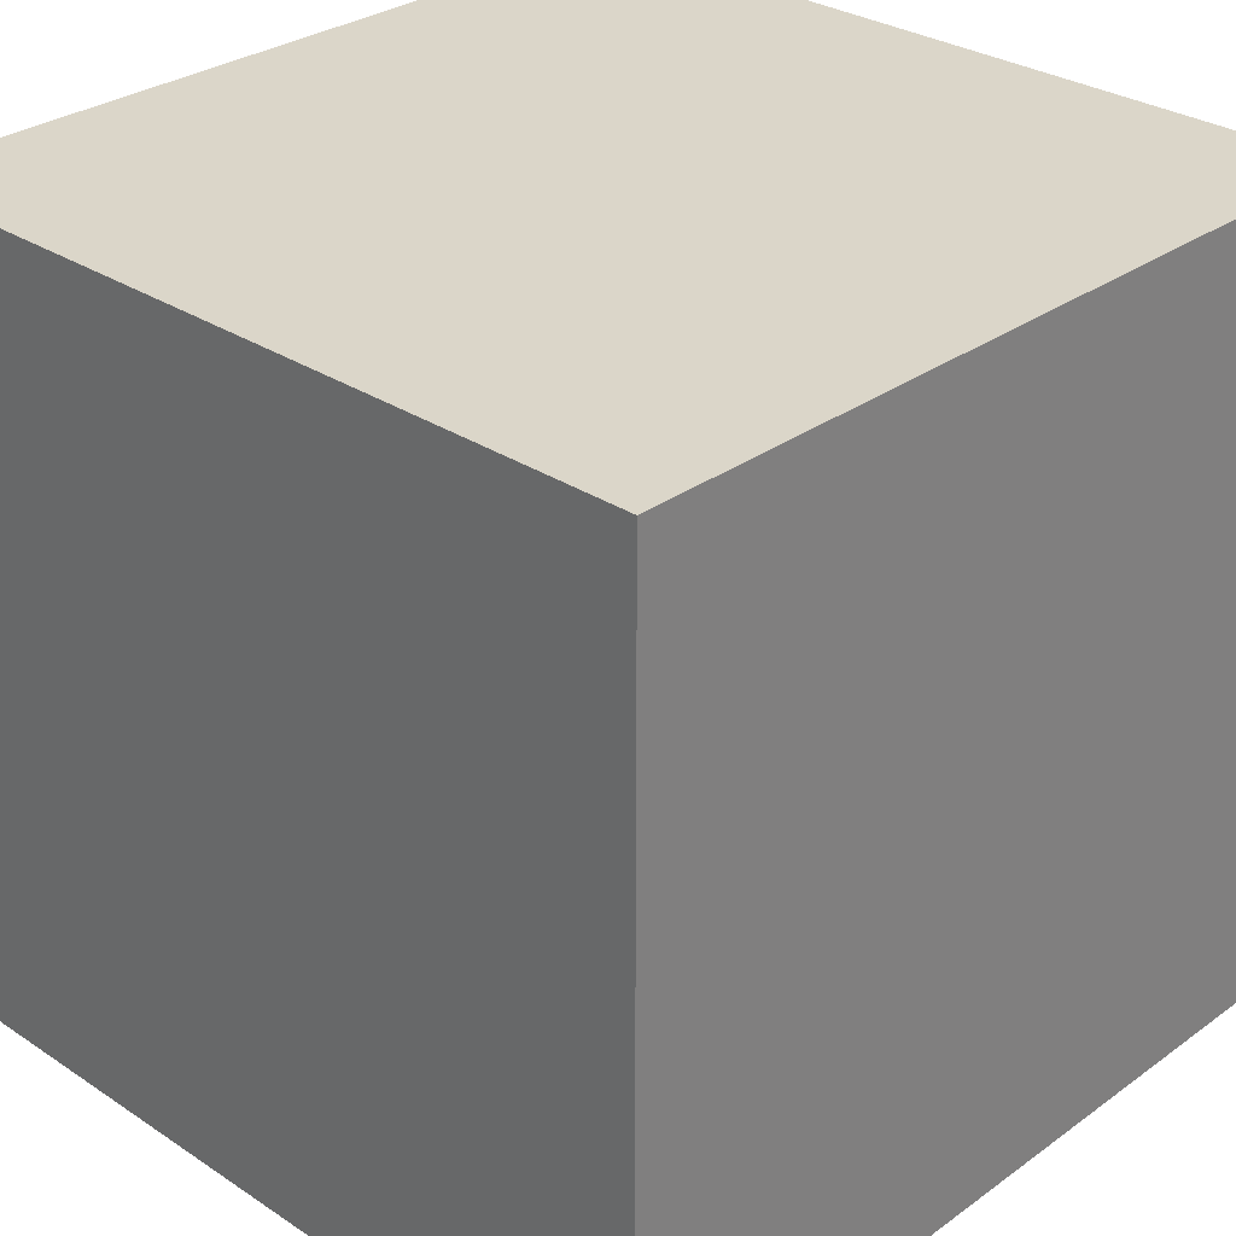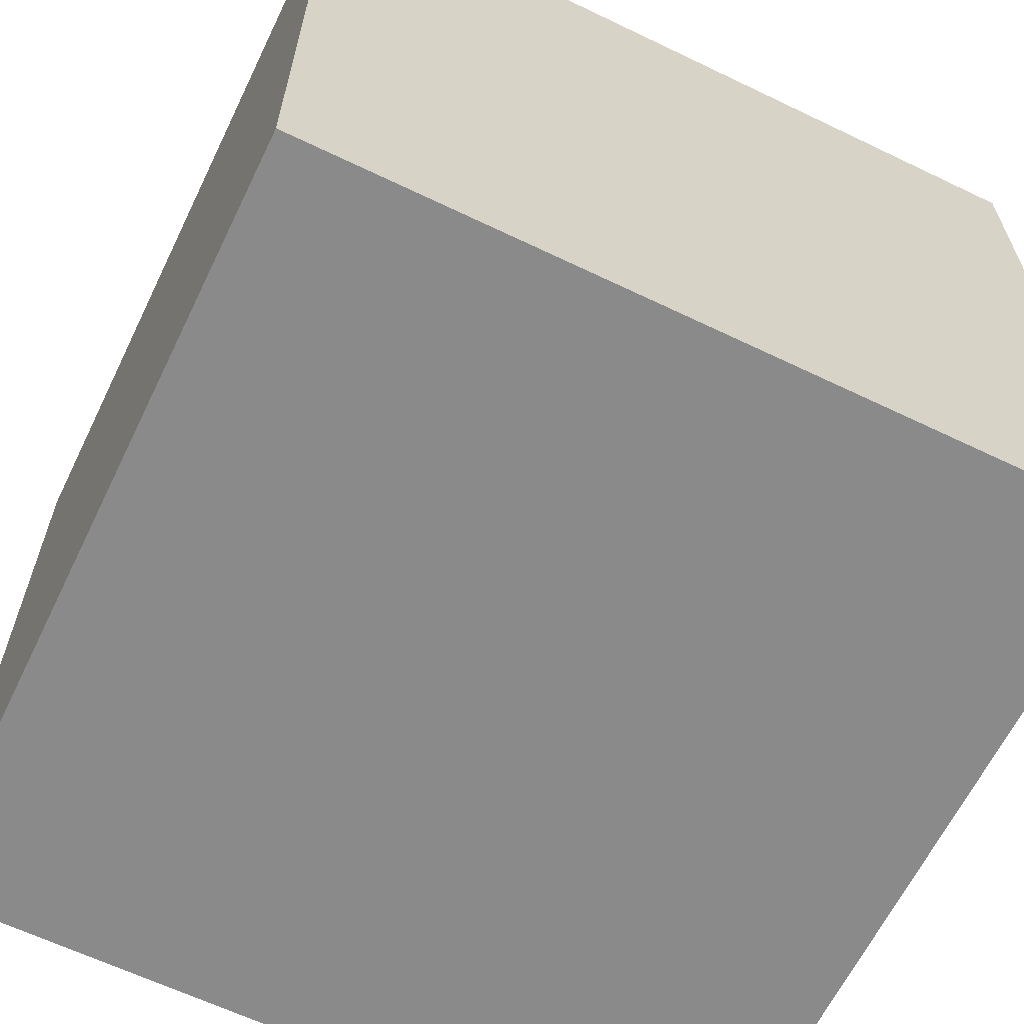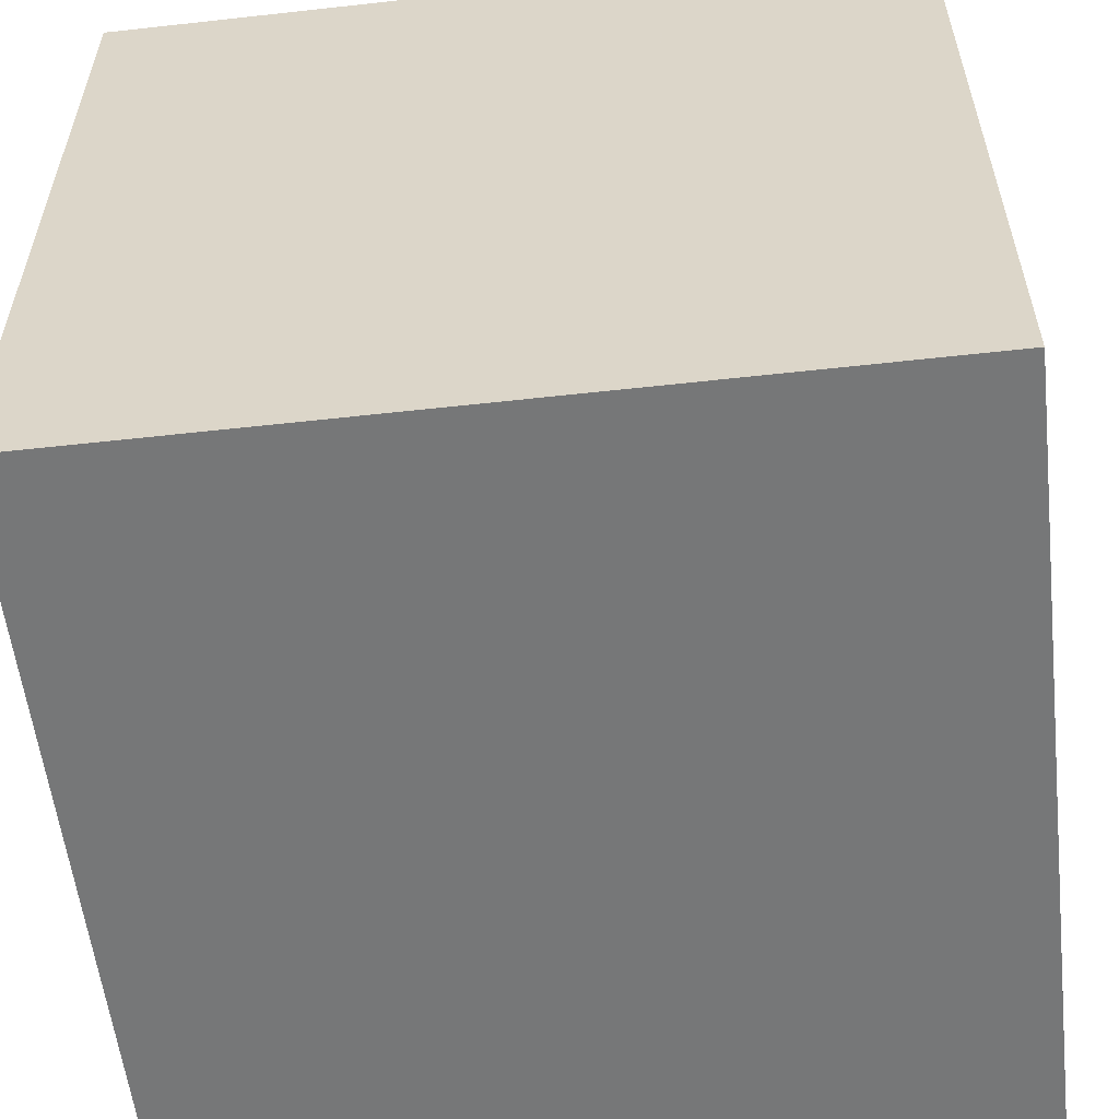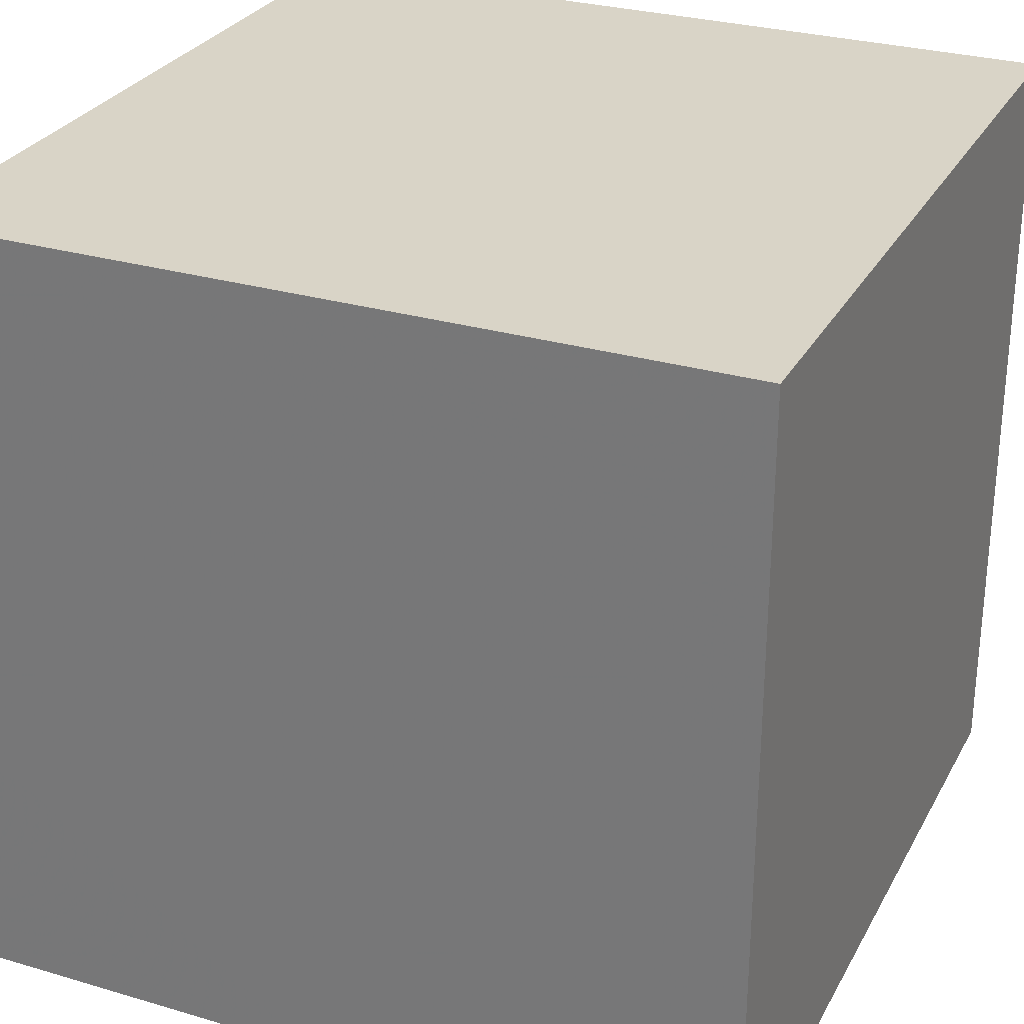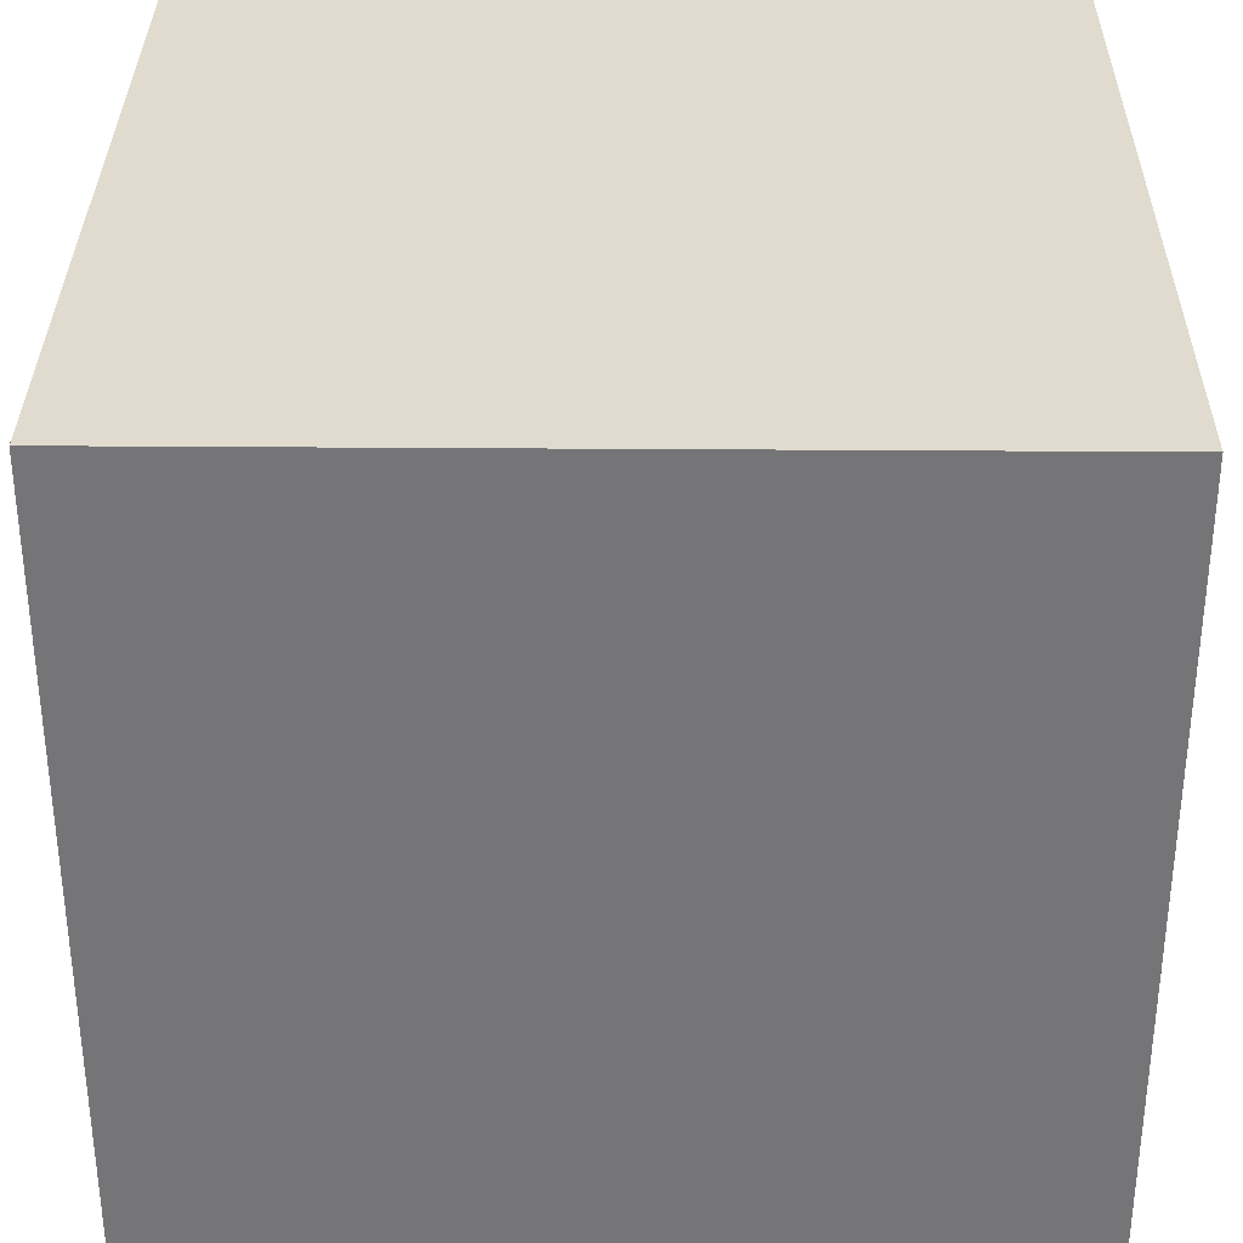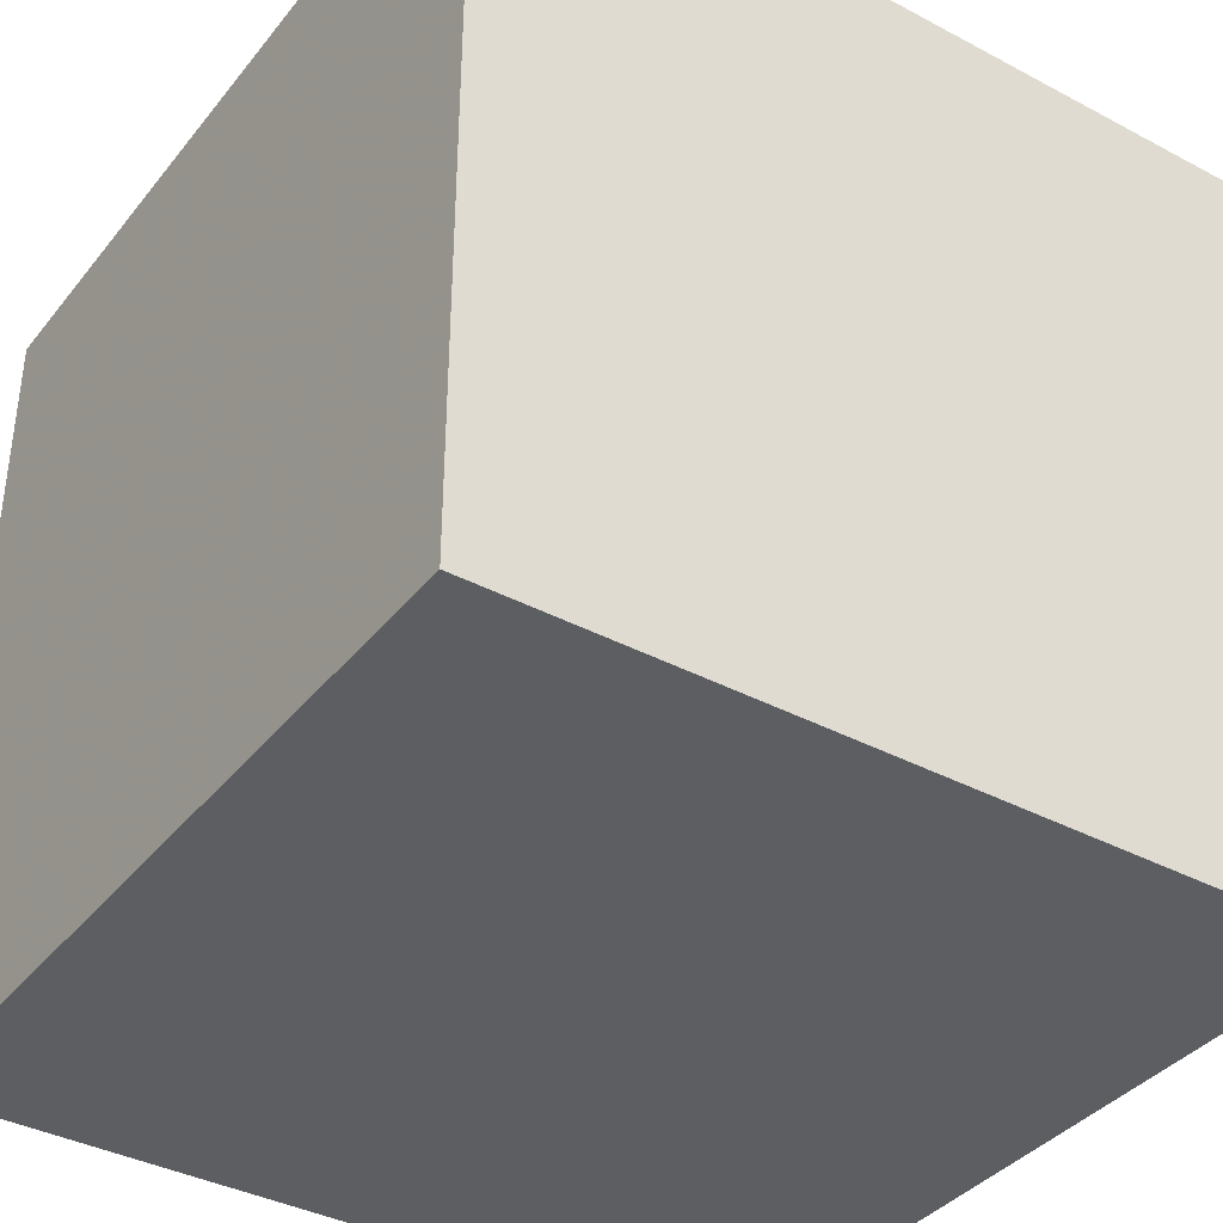
<metadata>
{"format":"obj","ext":"obj","renderer":"f3d","projection":"perspective","resolution":1024,"background":"white","views":[{"elev":30.0,"azim":-136.2,"up":"+Z"},{"elev":-63.6,"azim":-25.9,"up":"+Z"},{"elev":-57.0,"azim":-83.4,"up":"+Y"},{"elev":28.7,"azim":-156.2,"up":"+Z"},{"elev":33.4,"azim":-179.4,"up":"+Z"},{"elev":-38.0,"azim":-124.0,"up":"+Z"}]}
</metadata>
<code>
v 15.75 5 -5
v 5.75 -5 -5
v 5.75 5 -5
v 15.75 -5 -5
v 15.75 -5 5
v 5.75 5 5
v 5.75 -5 5
v 15.75 5 5
v 10.54 -2.156 -5
v 5.75 2.125 -2.483
v 5.75 -5 0
v 15.75 -5 0
v 15.75 5 0
v 5.75 5 0
v 10.75 5 5
v 15.75 0 5
v 10.75 -5 5
v 5.75 0 5
v 10.75 -5 -5
v 15.75 0 -5
v 10.75 5 -5
v 5.75 0 -5
v 15.75 -2.5 -5
v 15.75 -2.5 5
v 13.25 -5 5
v 5.75 -5 2.5
v 5.75 5 2.5
v 13.38 -5 0.4775
v 8.25 -5 5
v 5.75 -5 -2.5
v 7.816 -1.652 -5
v 15.75 0.102 0.1896
v 15.75 -2.805 1.115
v 5.75 2.5 5
v 13.13 -2.434 -5
v 5.75 2.5 -5
v 15.75 -5 2.5
v 8.25 -5 -5
v 15.75 2.5 5
v 15.75 5 -2.5
v 13.25 -5 -5
v 10.48 0.9615 -5
v 15.75 5 2.5
v 15.75 2.5 -5
v 13.25 5 -5
v 5.75 2.385 2.118
v 5.75 -2.5 5
v 8.25 5 -5
v 8.25 5 5
v 7.855 1.359 5
v 5.75 5 -2.5
v 15.75 -5 -2.5
v 5.75 -2.5 -5
v 8.026 5 -0.6556
v 8.674 -5 2.094
v 15.75 -1.928 -1.957
v 13.25 5 5
v 12.03 -2.54 5
v 12.6 -0.177 -5
v 5.75 -2.641 -0.00911
v 8.136 1.979 -5
v 12.95 -0.1899 5
v 8.19 5 2.207
v 5.75 -0.816 2.799
v 10.73 -5 -0.07572
v 7.709 5 -3.016
v 5.75 0.8937 -0.01117
v 15.75 -1.038 2.714
v 15.75 2.707 0.4353
v 15.75 1.868 -2.059
v 9.361 -5 -2.564
v 8.56 -2.327 5
v 12.13 -5 2.473
v 13.57 5 2.253
v 10.24 -0.2213 5
v 8.079 -5 -0.6151
v 10.15 5 -2.582
v 12.68 -5 -2.124
v 12.98 5 -1.064
v 10.44 2.265 5
v 15.75 1.515 2.492
v 13.05 2.28 -5
v 5.75 -1.09 -2.503
v 13.1 2.371 5
v 10.65 5 1.257
g mmGroup0
f 48 36 3
f 23 56 52
f 66 51 54
f 80 62 84
f 37 25 73
f 19 41 78
f 26 29 7
f 80 50 75
f 69 13 43
f 35 19 9
f 27 46 34
f 74 43 13
f 10 14 51
f 18 47 72
f 50 72 75
f 13 79 74
f 65 28 73
f 28 78 12
f 46 14 67
f 33 37 12
f 33 32 68
f 50 80 49
f 76 55 11
f 6 27 34
f 37 24 5
f 72 7 29
f 37 28 12
f 52 12 78
f 56 12 52
f 66 54 77
f 24 37 33
f 31 9 38
f 22 10 36
f 32 81 68
f 40 13 70
f 9 19 38
f 82 20 59
f 35 20 23
f 73 55 65
f 11 26 60
f 15 84 57
f 45 77 79
f 10 22 83
f 24 68 16
f 17 72 29
f 72 17 58
f 21 82 42
f 85 54 63
f 15 49 80
f 59 9 42
f 39 84 16
f 44 82 45
f 30 60 83
f 31 53 22
f 31 61 42
f 71 65 76
f 76 65 55
f 63 14 27
f 27 49 63
f 35 59 20
f 45 1 44
f 61 21 42
f 74 79 85
f 85 57 74
f 36 61 22
f 51 36 10
f 49 27 6
f 2 31 38
f 15 85 63
f 75 58 62
f 21 48 77
f 54 14 63
f 20 82 44
f 56 70 32
f 8 39 43
f 64 46 67
f 69 70 13
f 64 34 46
f 44 40 70
f 69 32 70
f 61 48 21
f 50 18 72
f 14 46 27
f 71 19 78
f 24 33 68
f 82 59 42
f 6 50 49
f 32 33 56
f 58 17 25
f 34 64 18
f 57 84 39
f 74 8 43
f 50 34 18
f 25 24 58
f 62 80 75
f 77 85 79
f 48 61 36
f 84 62 16
f 41 52 78
f 75 72 58
f 53 30 83
f 54 85 77
f 83 60 67
f 44 70 20
f 84 15 80
f 29 55 17
f 73 17 55
f 31 42 9
f 53 83 22
f 31 2 53
f 62 58 24
f 59 35 9
f 19 35 41
f 64 26 47
f 11 29 26
f 3 66 48
f 35 23 41
f 45 21 77
f 4 41 23
f 1 45 40
f 13 40 79
f 36 51 3
f 60 30 11
f 29 11 55
f 20 56 23
f 64 47 18
f 25 37 5
f 28 37 73
f 76 30 71
f 56 20 70
f 30 53 2
f 67 14 10
f 62 24 16
f 47 26 7
f 69 81 32
f 64 67 60
f 28 65 78
f 8 74 57
f 7 72 47
f 48 66 77
f 30 76 11
f 2 38 30
f 52 41 4
f 61 31 22
f 71 30 38
f 44 1 40
f 40 45 79
f 39 81 43
f 64 60 26
f 57 85 15
f 57 39 8
f 33 12 56
f 16 81 39
f 65 71 78
f 81 69 43
f 25 5 24
f 16 68 81
f 82 21 45
f 66 3 51
f 54 51 14
f 83 67 10
f 63 49 15
f 23 52 4
f 50 6 34
f 19 71 38
f 25 17 73

</code>
